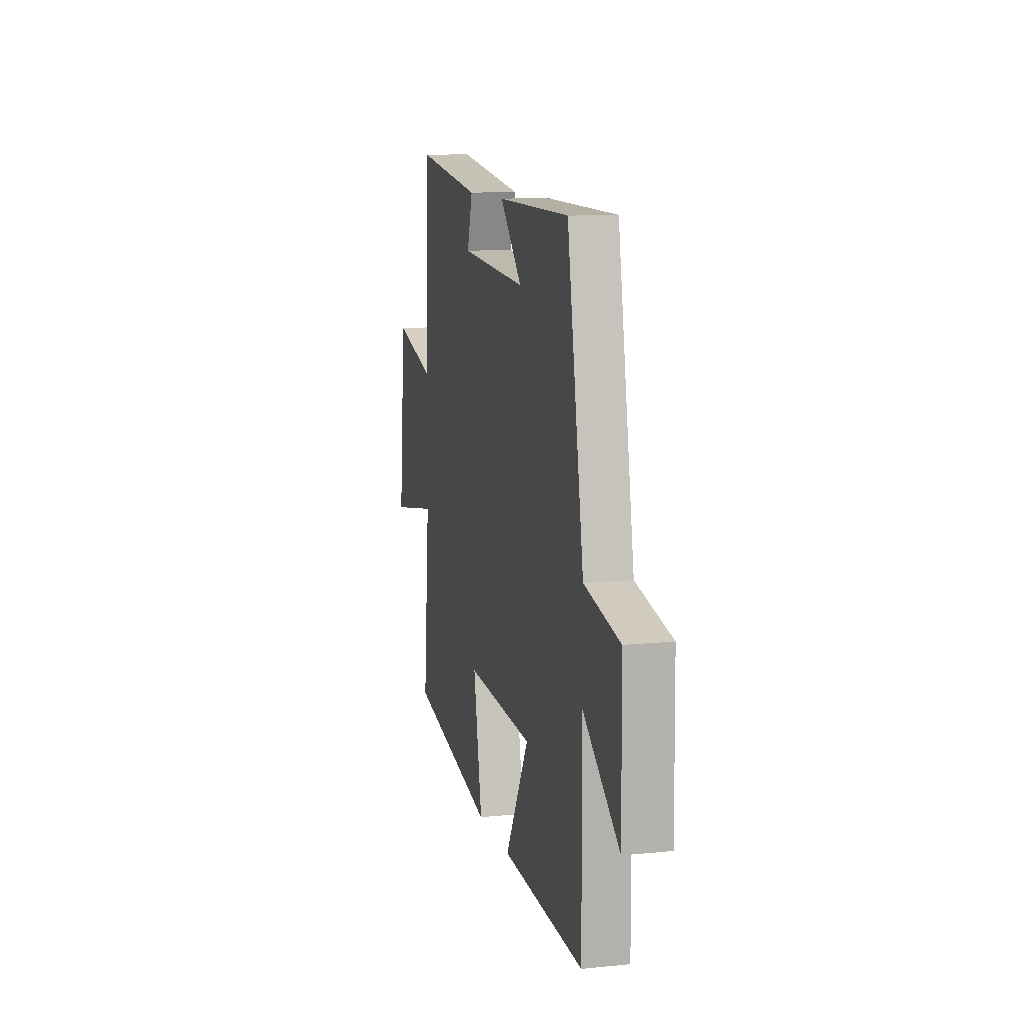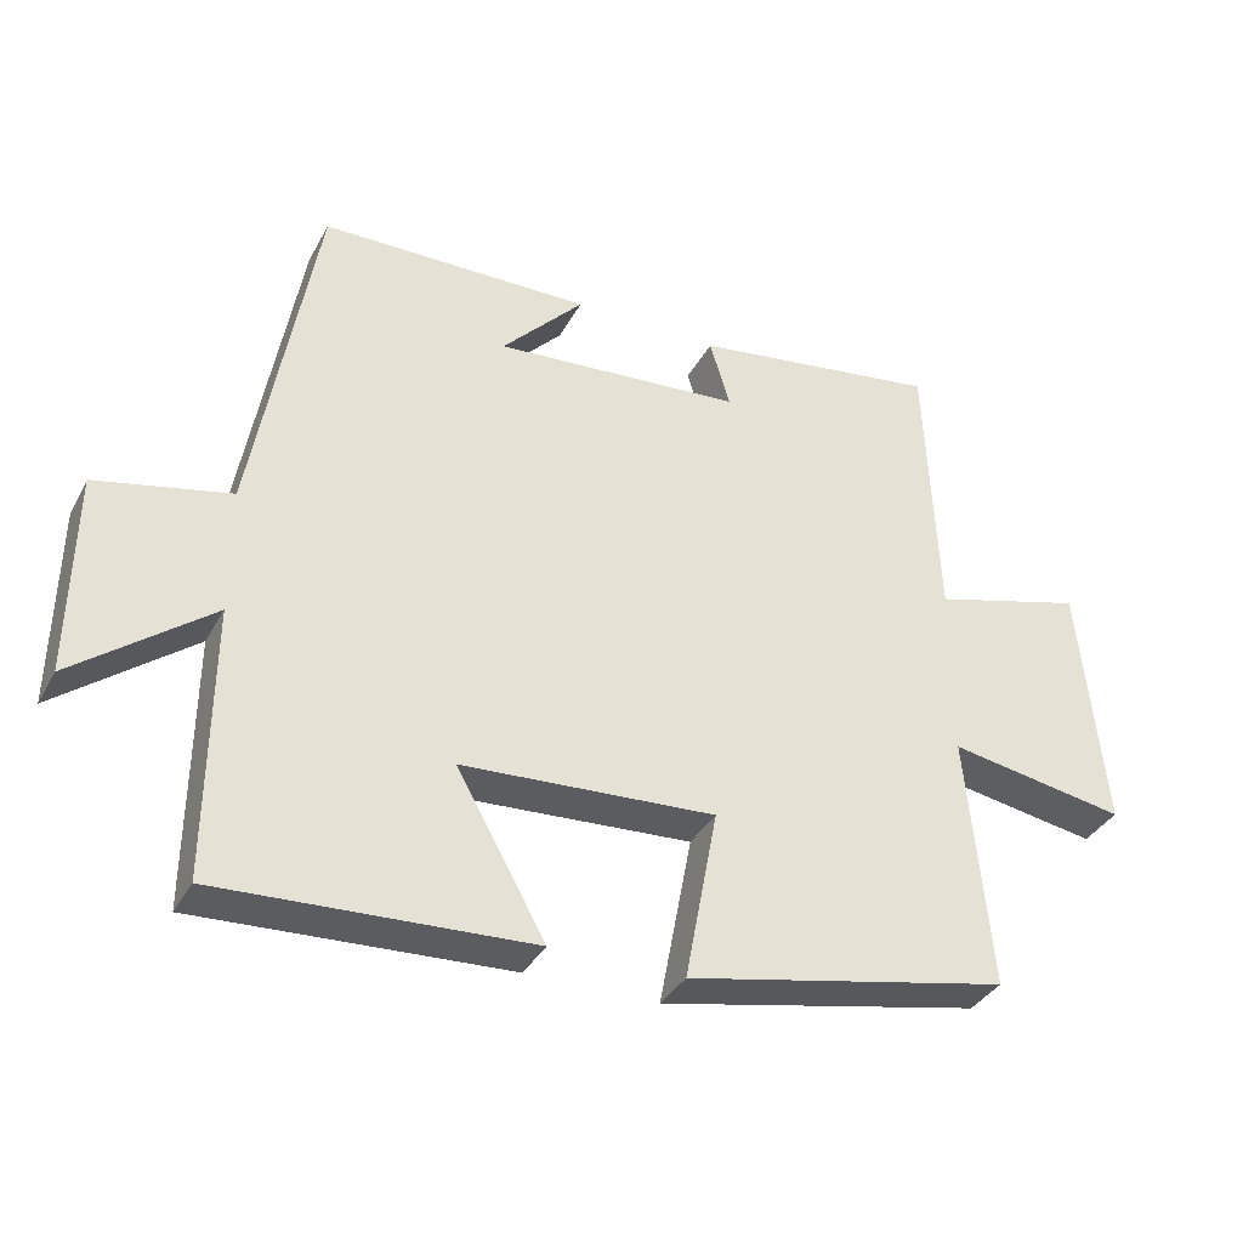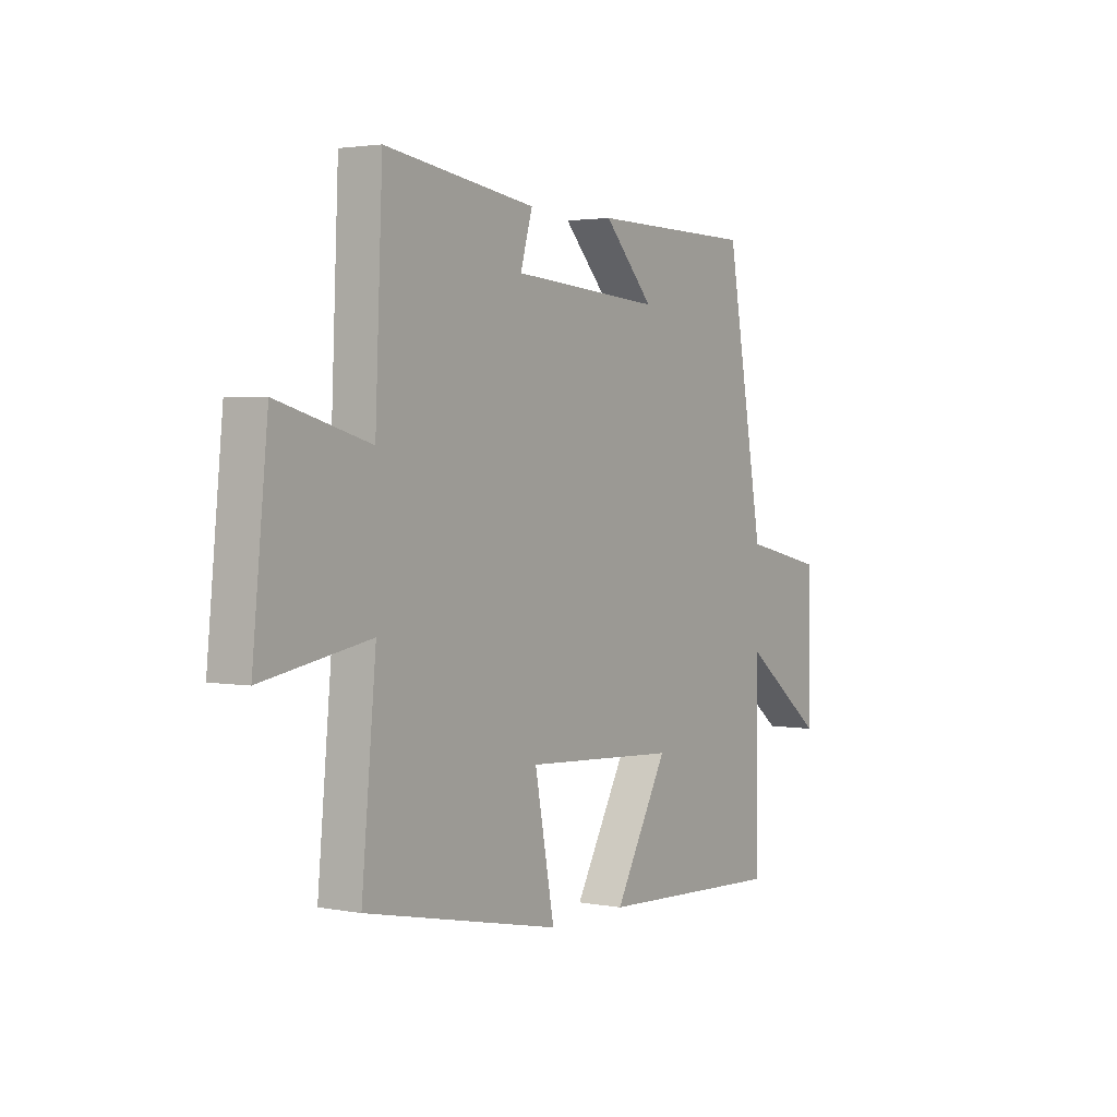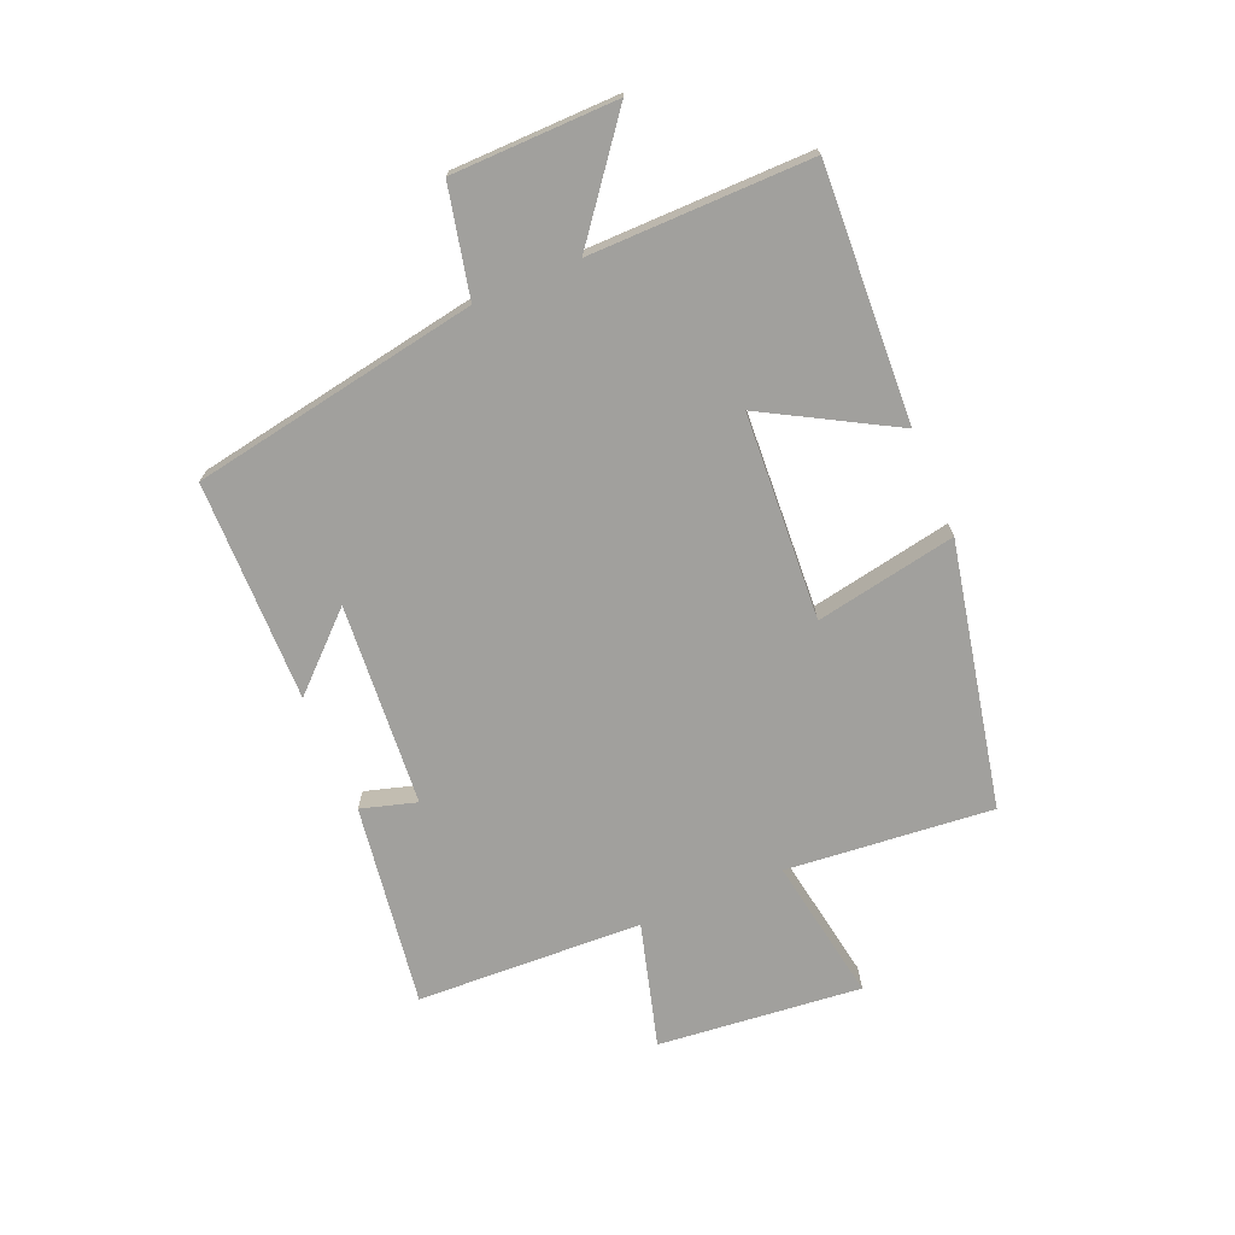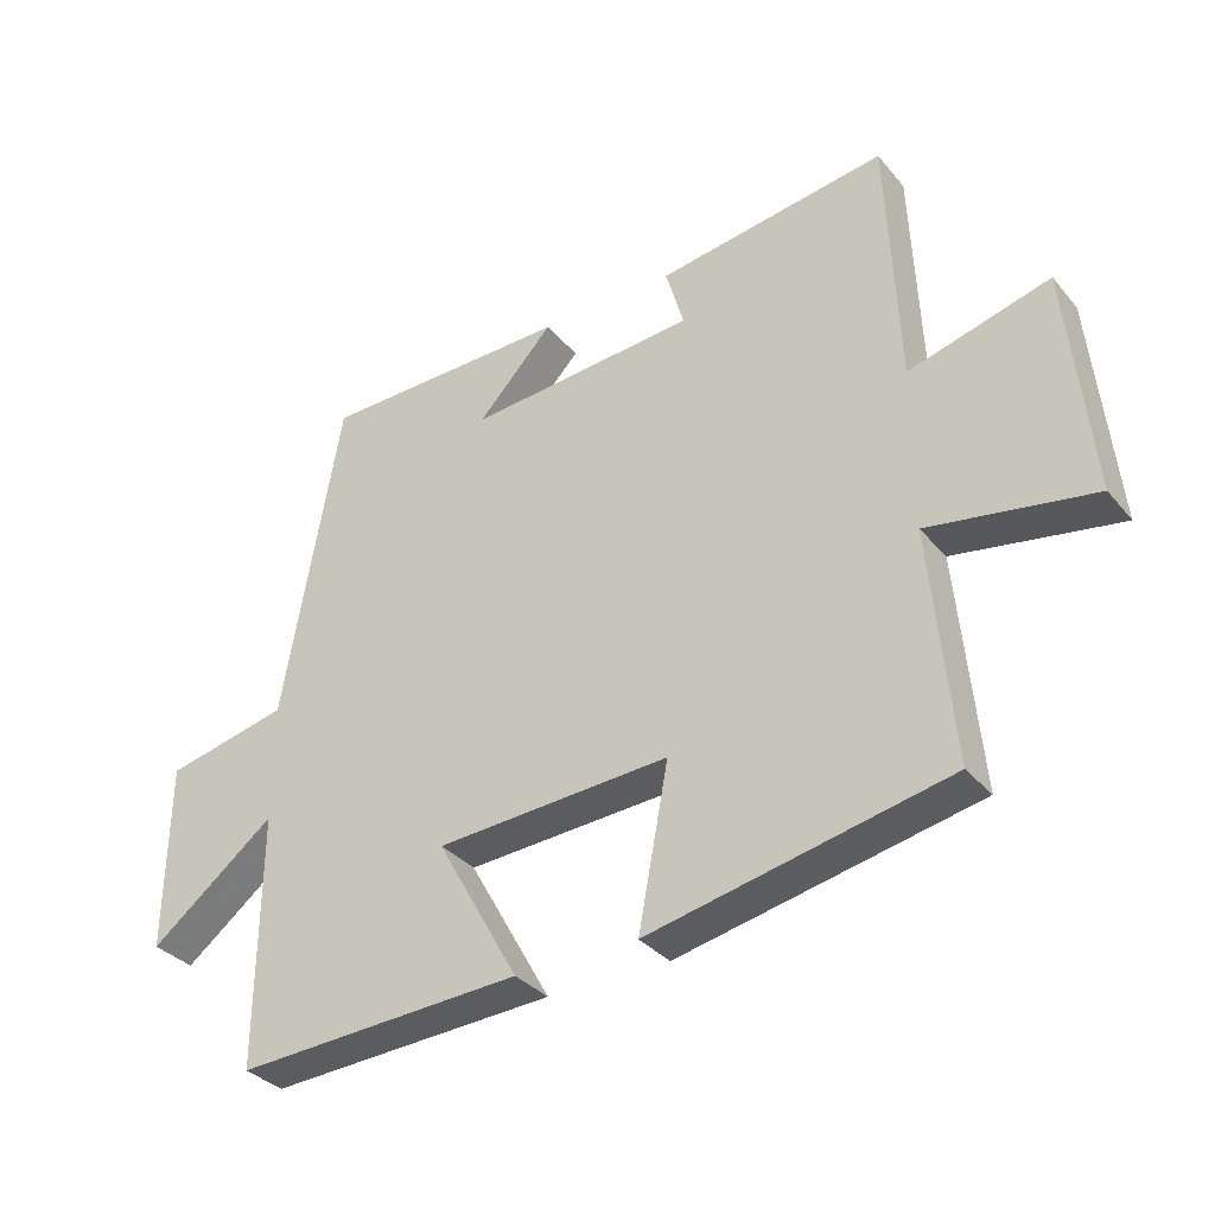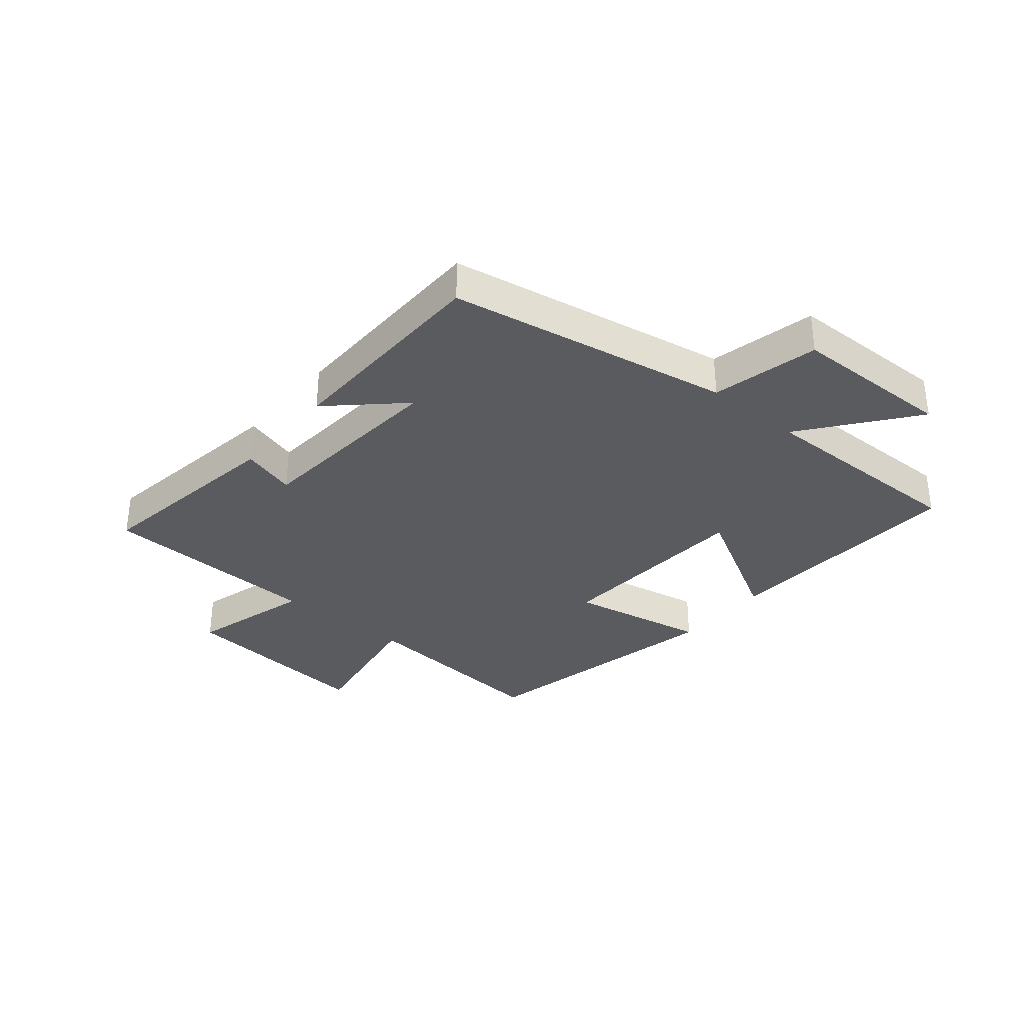
<metadata>
{"format":"obj","ext":"obj","renderer":"f3d","projection":"perspective","resolution":1024,"background":"white","views":[{"elev":10.8,"azim":76.0,"up":"+Z"},{"elev":-35.7,"azim":154.7,"up":"+Z"},{"elev":2.6,"azim":-56.9,"up":"+Z"},{"elev":-71.6,"azim":112.9,"up":"+Y"},{"elev":-33.7,"azim":-146.4,"up":"+Z"},{"elev":-33.4,"azim":50.2,"up":"+Y"}]}
</metadata>
<code>
v 0.503 0.07 -0.521
v 0.083 0.07 -0.5
v 0.203 0.07 -0.286
v -0.139 0.07 -0.266
v -0.095 0.07 -0.5
v -0.532 0.07 -0.409
v -0.5 0.07 -0.066
v -0.74 0.07 -0.107
v -0.706 0.07 0.231
v -0.5 0.07 0.174
v -0.484 0.07 0.549
v -0.148 0.07 0.5
v -0.175 0.07 0.408
v 0.161 0.07 0.382
v 0.05 0.07 0.5
v 0.416 0.07 0.495
v 0.5 0.07 0.018
v 0.68 0.07 -0.022
v 0.684 0.07 -0.296
v 0.5 0.07 -0.154
v 0.503 0 -0.521
v 0.083 0 -0.5
v 0.203 0 -0.286
v -0.139 0 -0.266
v -0.095 0 -0.5
v -0.532 0 -0.409
v -0.5 0 -0.066
v -0.74 0 -0.107
v -0.706 0 0.231
v -0.5 0 0.174
v -0.484 0 0.549
v -0.148 0 0.5
v -0.175 0 0.408
v 0.161 0 0.382
v 0.05 0 0.5
v 0.416 0 0.495
v 0.5 0 0.018
v 0.68 0 -0.022
v 0.684 0 -0.296
v 0.5 0 -0.154
f 17 18 19 20
f 16 17 20
f 14 15 16
f 14 16 20 1
f 10 11 12 13
f 10 13 14
f 7 8 9 10
f 7 10 14
f 4 5 6 7
f 3 4 7 14
f 1 2 3
f 1 3 14
f 40 39 38 37
f 40 37 36
f 36 35 34
f 21 40 36 34
f 33 32 31 30
f 34 33 30
f 30 29 28 27
f 34 30 27
f 27 26 25 24
f 34 27 24 23
f 23 22 21
f 34 23 21
f 1 21 22 2
f 2 22 23 3
f 3 23 24 4
f 4 24 25 5
f 5 25 26 6
f 6 26 27 7
f 7 27 28 8
f 8 28 29 9
f 9 29 30 10
f 10 30 31 11
f 11 31 32 12
f 12 32 33 13
f 13 33 34 14
f 14 34 35 15
f 15 35 36 16
f 16 36 37 17
f 17 37 38 18
f 18 38 39 19
f 19 39 40 20
f 20 40 21 1

</code>
